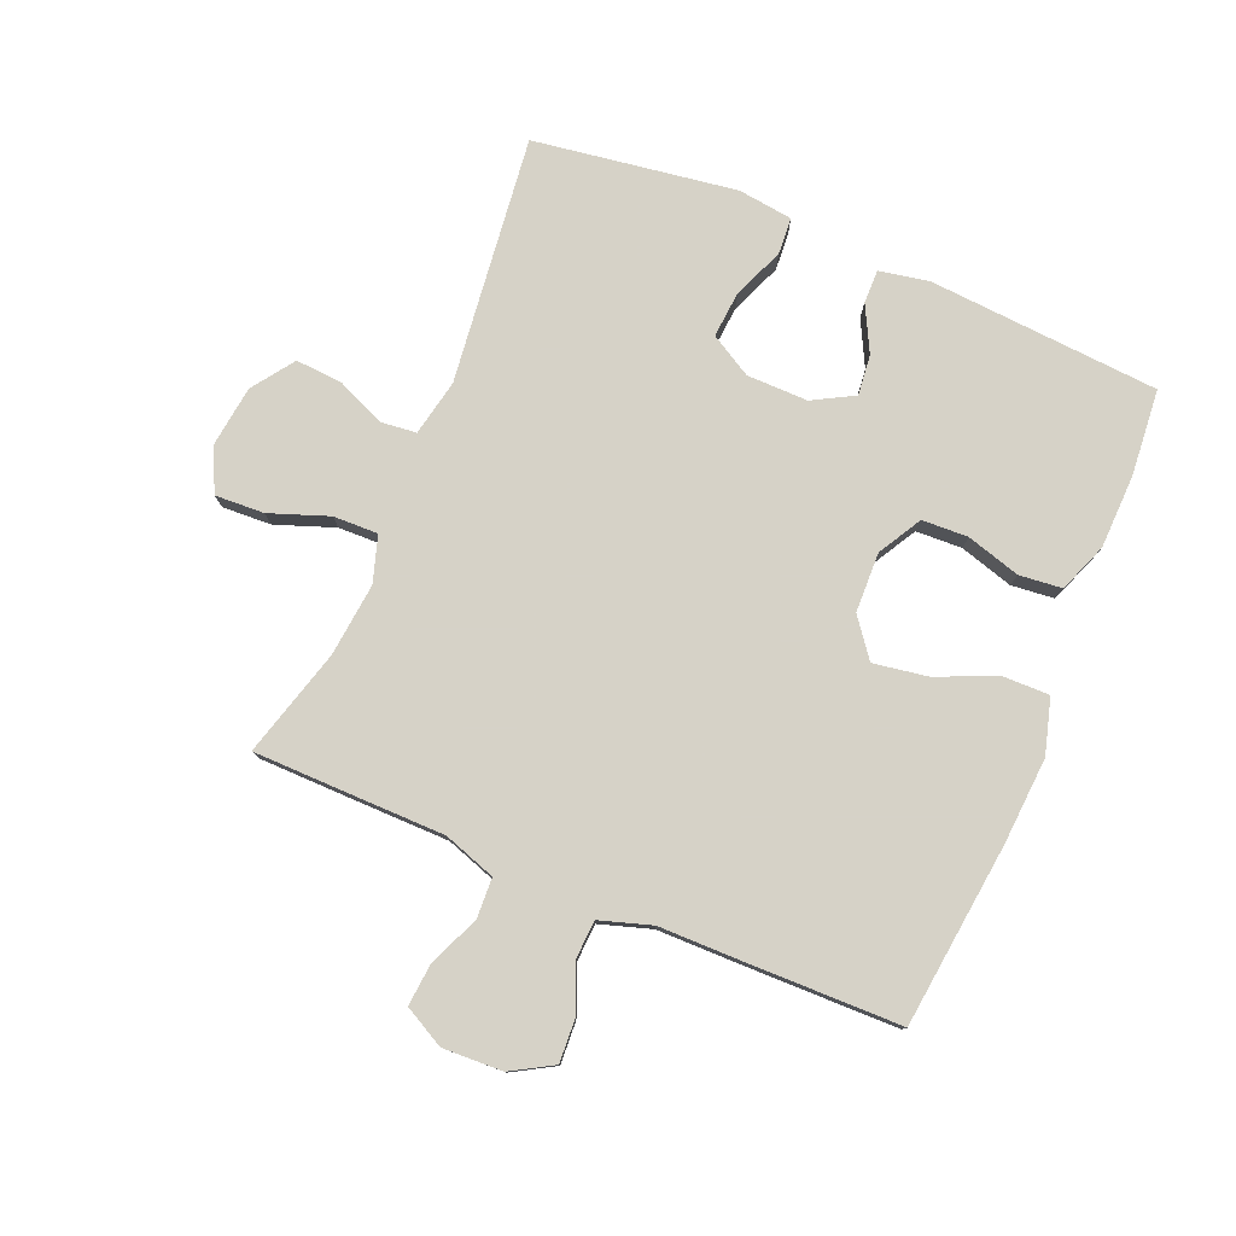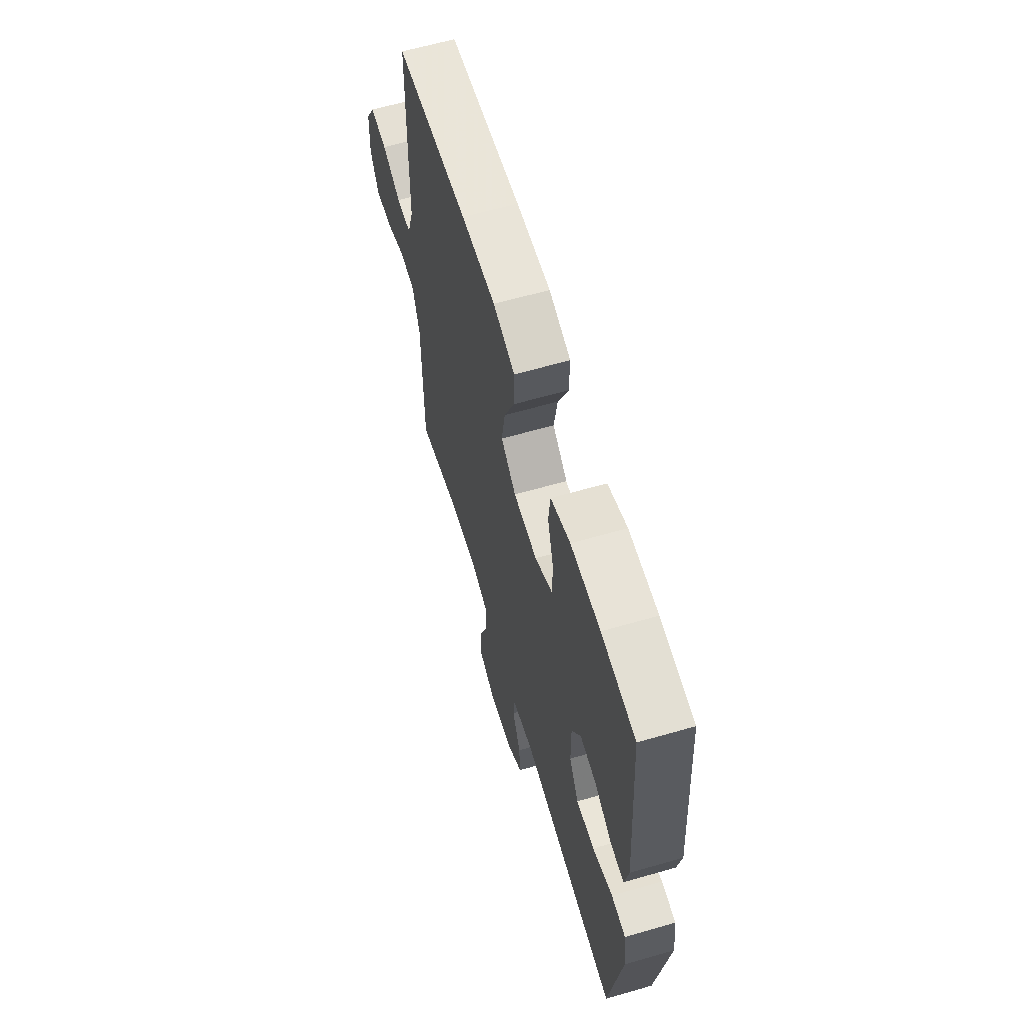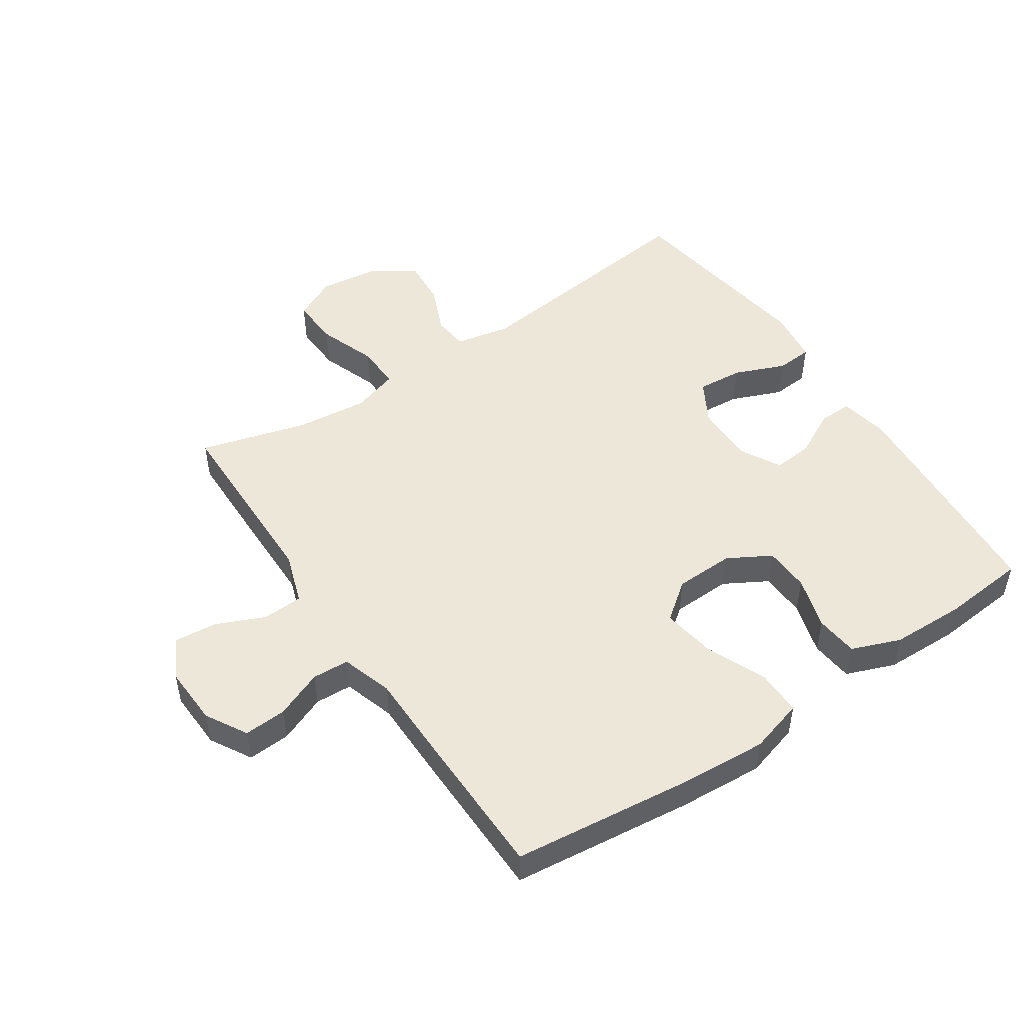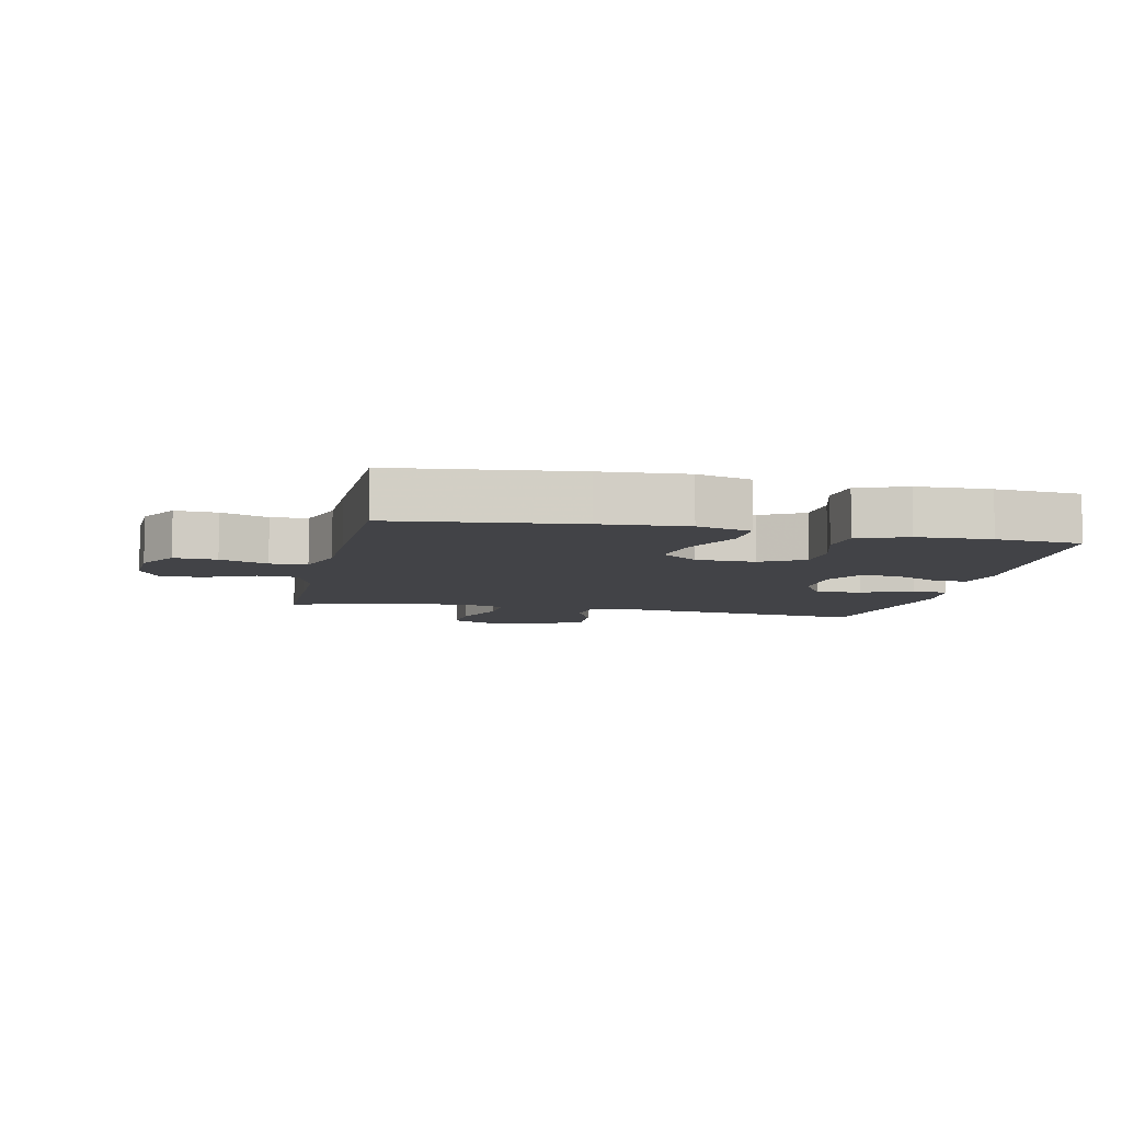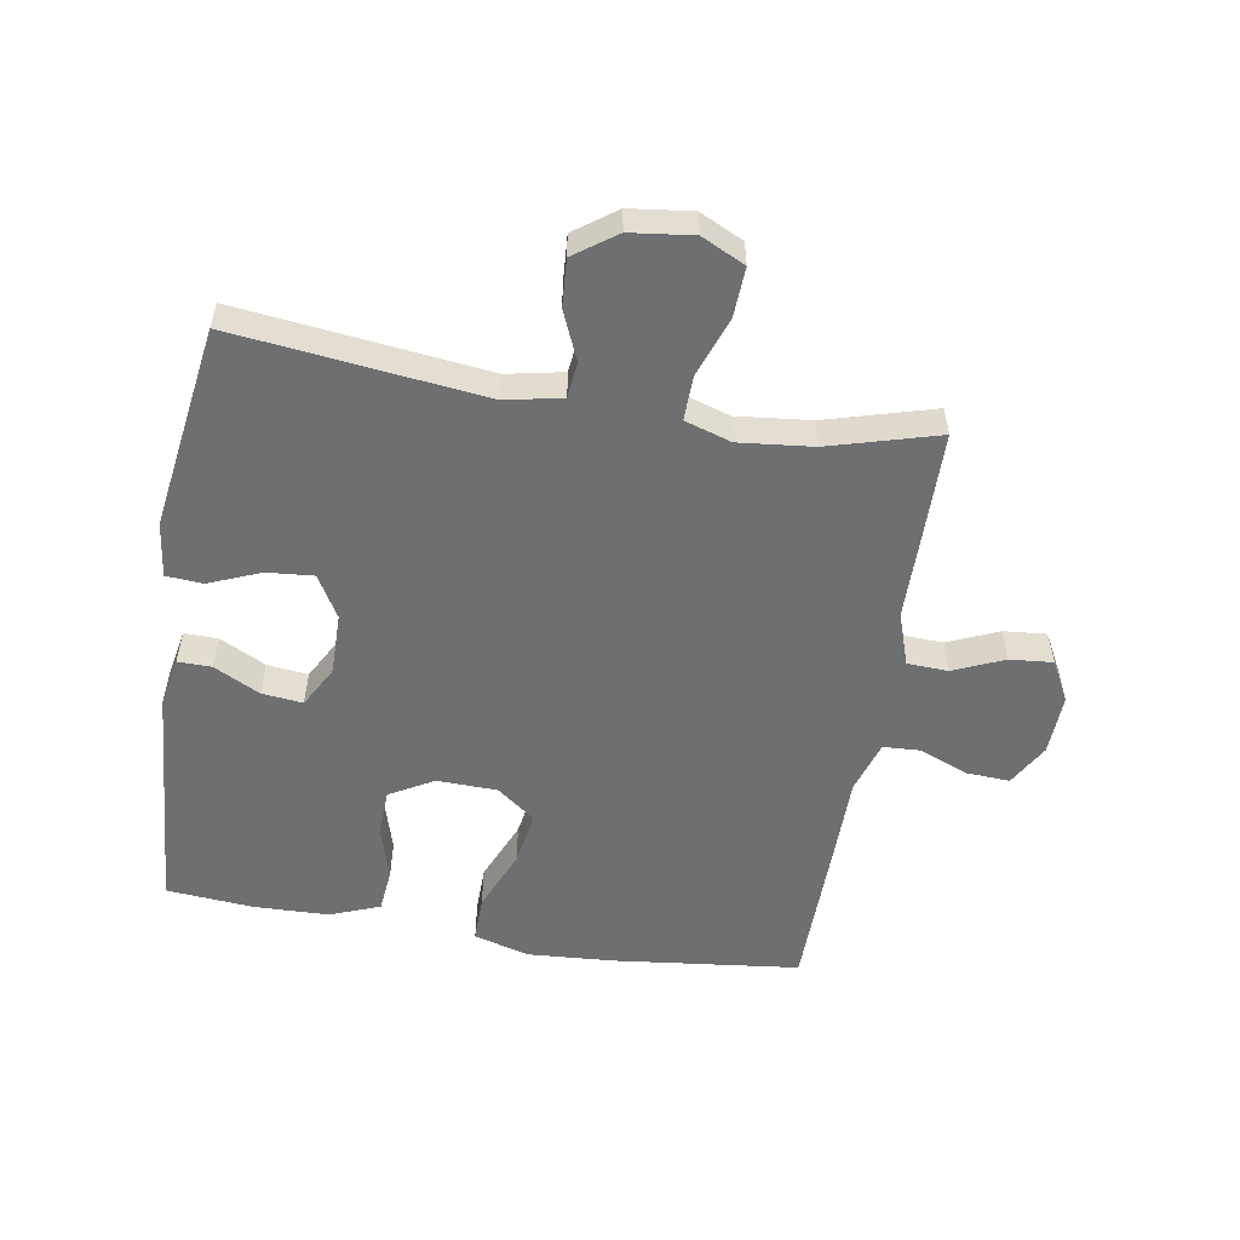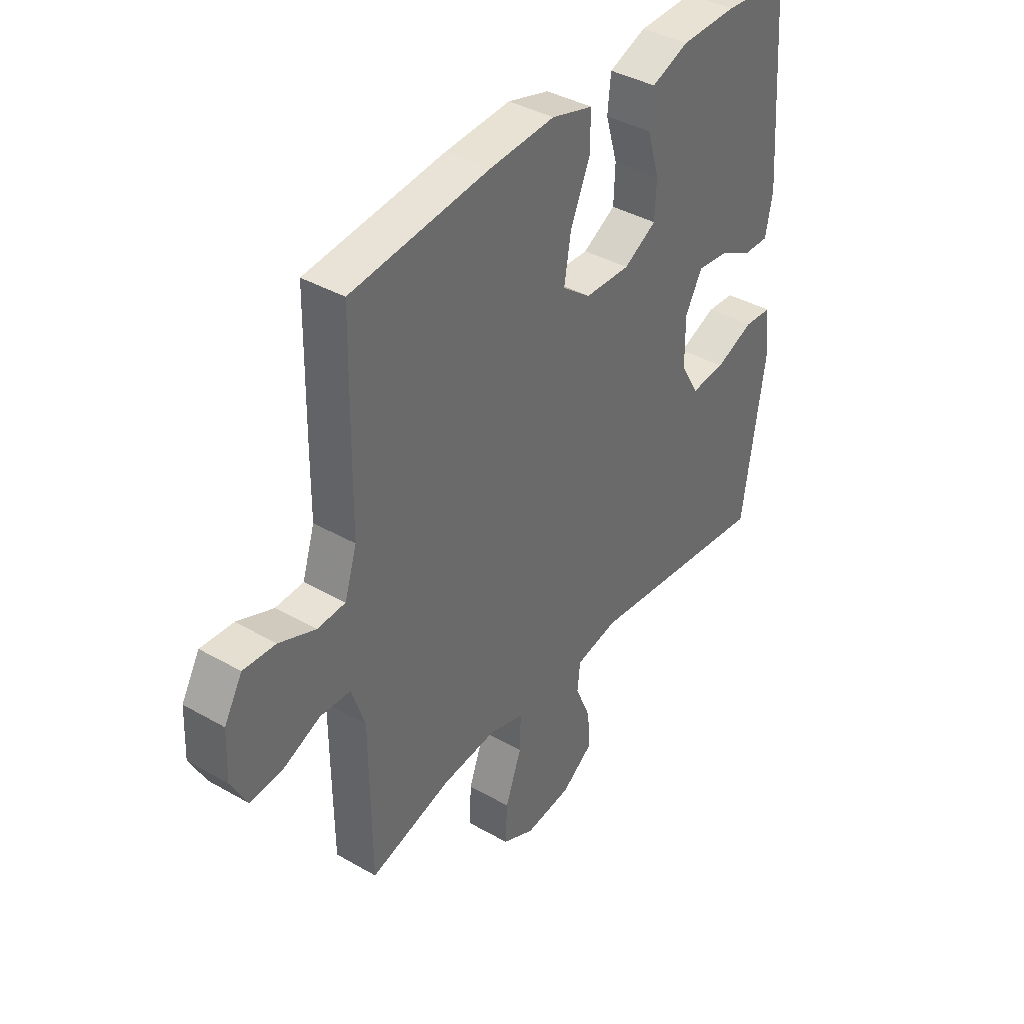
<metadata>
{"format":"obj","ext":"obj","renderer":"f3d","projection":"perspective","resolution":1024,"background":"white","views":[{"elev":78.5,"azim":-67.2,"up":"+Y"},{"elev":62.6,"azim":73.7,"up":"+Z"},{"elev":49.8,"azim":-33.8,"up":"+Y"},{"elev":-7.5,"azim":-12.3,"up":"+Y"},{"elev":-54.5,"azim":170.6,"up":"+Y"},{"elev":39.0,"azim":-54.3,"up":"+Z"}]}
</metadata>
<code>
v -0.5 0.07 -0.5
v -0.502 0.07 -0.326
v -0.503 0.07 -0.197
v -0.531 0.07 -0.114
v -0.595 0.07 -0.111
v -0.674 0.07 -0.145
v -0.742 0.07 -0.151
v -0.776 0.07 -0.087
v -0.772 0.07 0.008
v -0.734 0.07 0.074
v -0.666 0.07 0.07
v -0.59 0.07 0.039
v -0.531 0.07 0.042
v -0.505 0.07 0.124
v -0.504 0.07 0.249
v -0.5 0.07 0.5
v -0.209 0.07 0.533
v -0.072 0.07 0.542
v 0.015 0.07 0.517
v 0.014 0.07 0.444
v -0.027 0.07 0.348
v -0.041 0.07 0.263
v 0.019 0.07 0.217
v 0.114 0.07 0.214
v 0.183 0.07 0.253
v 0.186 0.07 0.326
v 0.161 0.07 0.411
v 0.168 0.07 0.479
v 0.246 0.07 0.509
v 0.364 0.07 0.512
v 0.5 0.07 0.5
v 0.526 0.07 0.133
v 0.511 0.07 0.055
v 0.458 0.07 0.056
v 0.386 0.07 0.093
v 0.322 0.07 0.1
v 0.286 0.07 0.035
v 0.287 0.07 -0.062
v 0.325 0.07 -0.128
v 0.398 0.07 -0.122
v 0.479 0.07 -0.089
v 0.537 0.07 -0.093
v 0.548 0.07 -0.18
v 0.5 0.07 -0.5
v 0.109 0.07 -0.454
v 0.02 0.07 -0.472
v 0.014 0.07 -0.528
v 0.047 0.07 -0.605
v 0.052 0.07 -0.679
v -0.014 0.07 -0.726
v -0.112 0.07 -0.738
v -0.18 0.07 -0.705
v -0.176 0.07 -0.627
v -0.142 0.07 -0.534
v -0.14 0.07 -0.463
v -0.213 0.07 -0.44
v -0.329 0.07 -0.452
v -0.5 0 -0.5
v -0.502 0 -0.326
v -0.503 0 -0.197
v -0.531 0 -0.114
v -0.595 0 -0.111
v -0.674 0 -0.145
v -0.742 0 -0.151
v -0.776 0 -0.087
v -0.772 0 0.008
v -0.734 0 0.074
v -0.666 0 0.07
v -0.59 0 0.039
v -0.531 0 0.042
v -0.505 0 0.124
v -0.504 0 0.249
v -0.5 0 0.5
v -0.209 0 0.533
v -0.072 0 0.542
v 0.015 0 0.517
v 0.014 0 0.444
v -0.027 0 0.348
v -0.041 0 0.263
v 0.019 0 0.217
v 0.114 0 0.214
v 0.183 0 0.253
v 0.186 0 0.326
v 0.161 0 0.411
v 0.168 0 0.479
v 0.246 0 0.509
v 0.364 0 0.512
v 0.5 0 0.5
v 0.526 0 0.133
v 0.511 0 0.055
v 0.458 0 0.056
v 0.386 0 0.093
v 0.322 0 0.1
v 0.286 0 0.035
v 0.287 0 -0.062
v 0.325 0 -0.128
v 0.398 0 -0.122
v 0.479 0 -0.089
v 0.537 0 -0.093
v 0.548 0 -0.18
v 0.5 0 -0.5
v 0.109 0 -0.454
v 0.02 0 -0.472
v 0.014 0 -0.528
v 0.047 0 -0.605
v 0.052 0 -0.679
v -0.014 0 -0.726
v -0.112 0 -0.738
v -0.18 0 -0.705
v -0.176 0 -0.627
v -0.142 0 -0.534
v -0.14 0 -0.463
v -0.213 0 -0.44
v -0.329 0 -0.452
f 52 53 54
f 51 52 54
f 50 51 54
f 49 50 54
f 48 49 54
f 47 48 54
f 46 47 54 55
f 45 46 55 56
f 43 44 45
f 42 43 45
f 41 42 45
f 40 41 45
f 39 40 45 56
f 33 34 35
f 32 33 35
f 31 32 35
f 30 31 35
f 29 30 35
f 28 29 35
f 27 28 35
f 26 27 35
f 25 26 35 36
f 24 25 36 37
f 19 20 21
f 18 19 21
f 17 18 21
f 16 17 21
f 15 16 21
f 14 15 21
f 13 14 21 22
f 10 11 12
f 9 10 12
f 8 9 12
f 7 8 12
f 6 7 12
f 5 6 12
f 4 5 12 13
f 13 22 23
f 4 13 23
f 3 4 23
f 24 37 38
f 23 24 38
f 3 23 38
f 2 3 38
f 1 2 38
f 57 1 38
f 38 39 56 57
f 111 110 109
f 111 109 108
f 111 108 107
f 111 107 106
f 111 106 105
f 111 105 104
f 112 111 104 103
f 113 112 103 102
f 102 101 100
f 102 100 99
f 102 99 98
f 102 98 97
f 113 102 97 96
f 92 91 90
f 92 90 89
f 92 89 88
f 92 88 87
f 92 87 86
f 92 86 85
f 92 85 84
f 92 84 83
f 93 92 83 82
f 94 93 82 81
f 78 77 76
f 78 76 75
f 78 75 74
f 78 74 73
f 78 73 72
f 78 72 71
f 79 78 71 70
f 69 68 67
f 69 67 66
f 69 66 65
f 69 65 64
f 69 64 63
f 69 63 62
f 70 69 62 61
f 80 79 70
f 80 70 61
f 80 61 60
f 95 94 81
f 95 81 80
f 95 80 60
f 95 60 59
f 95 59 58
f 95 58 114
f 114 113 96 95
f 1 58 59 2
f 2 59 60 3
f 3 60 61 4
f 4 61 62 5
f 5 62 63 6
f 6 63 64 7
f 7 64 65 8
f 8 65 66 9
f 9 66 67 10
f 10 67 68 11
f 11 68 69 12
f 12 69 70 13
f 13 70 71 14
f 14 71 72 15
f 15 72 73 16
f 16 73 74 17
f 17 74 75 18
f 18 75 76 19
f 19 76 77 20
f 20 77 78 21
f 21 78 79 22
f 22 79 80 23
f 23 80 81 24
f 24 81 82 25
f 25 82 83 26
f 26 83 84 27
f 27 84 85 28
f 28 85 86 29
f 29 86 87 30
f 30 87 88 31
f 31 88 89 32
f 32 89 90 33
f 33 90 91 34
f 34 91 92 35
f 35 92 93 36
f 36 93 94 37
f 37 94 95 38
f 38 95 96 39
f 39 96 97 40
f 40 97 98 41
f 41 98 99 42
f 42 99 100 43
f 43 100 101 44
f 44 101 102 45
f 45 102 103 46
f 46 103 104 47
f 47 104 105 48
f 48 105 106 49
f 49 106 107 50
f 50 107 108 51
f 51 108 109 52
f 52 109 110 53
f 53 110 111 54
f 54 111 112 55
f 55 112 113 56
f 56 113 114 57
f 57 114 58 1

</code>
